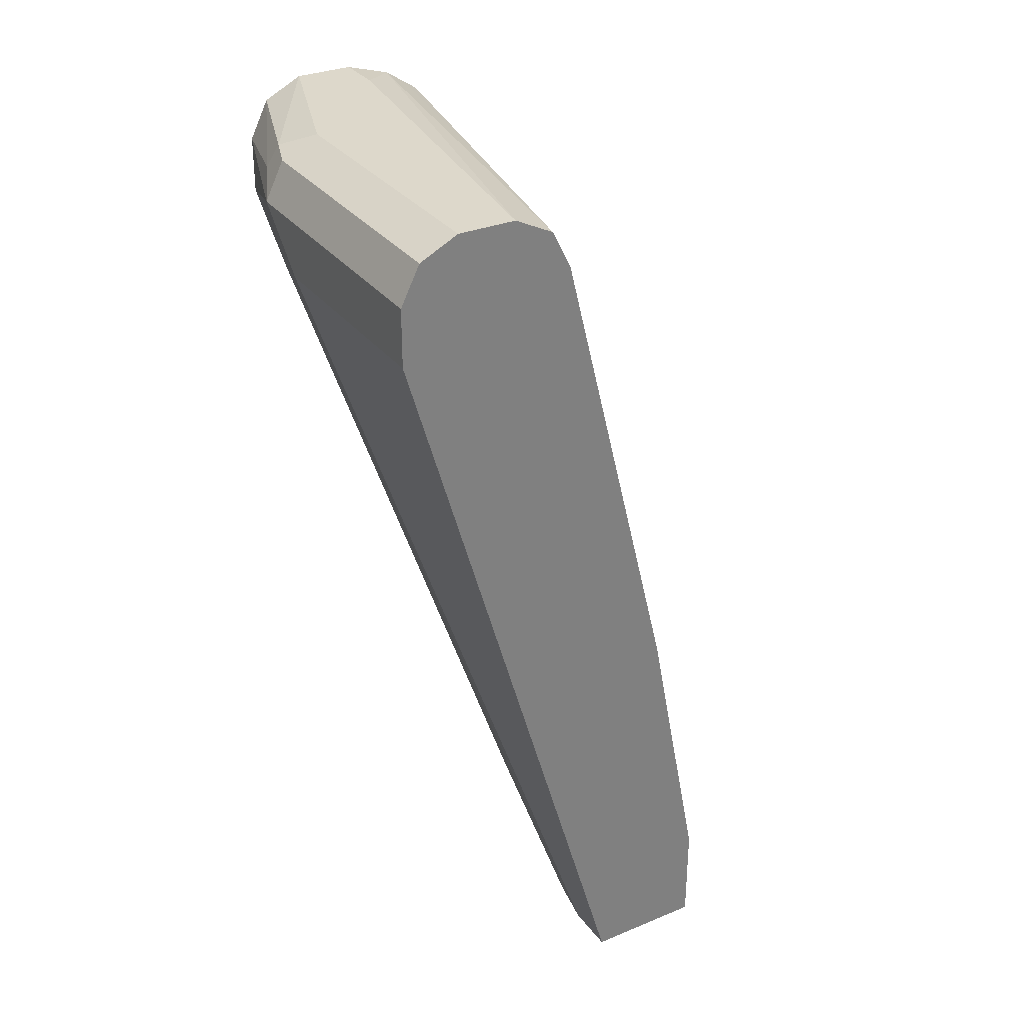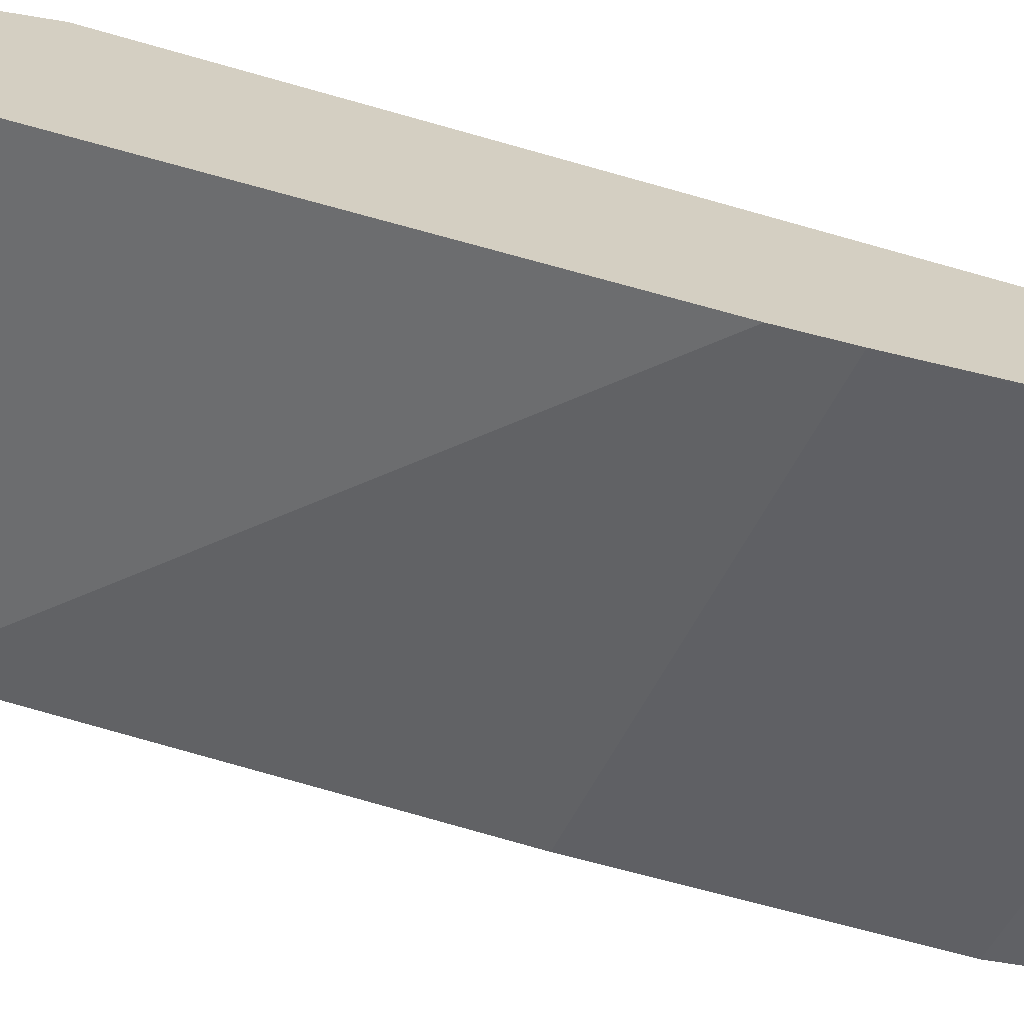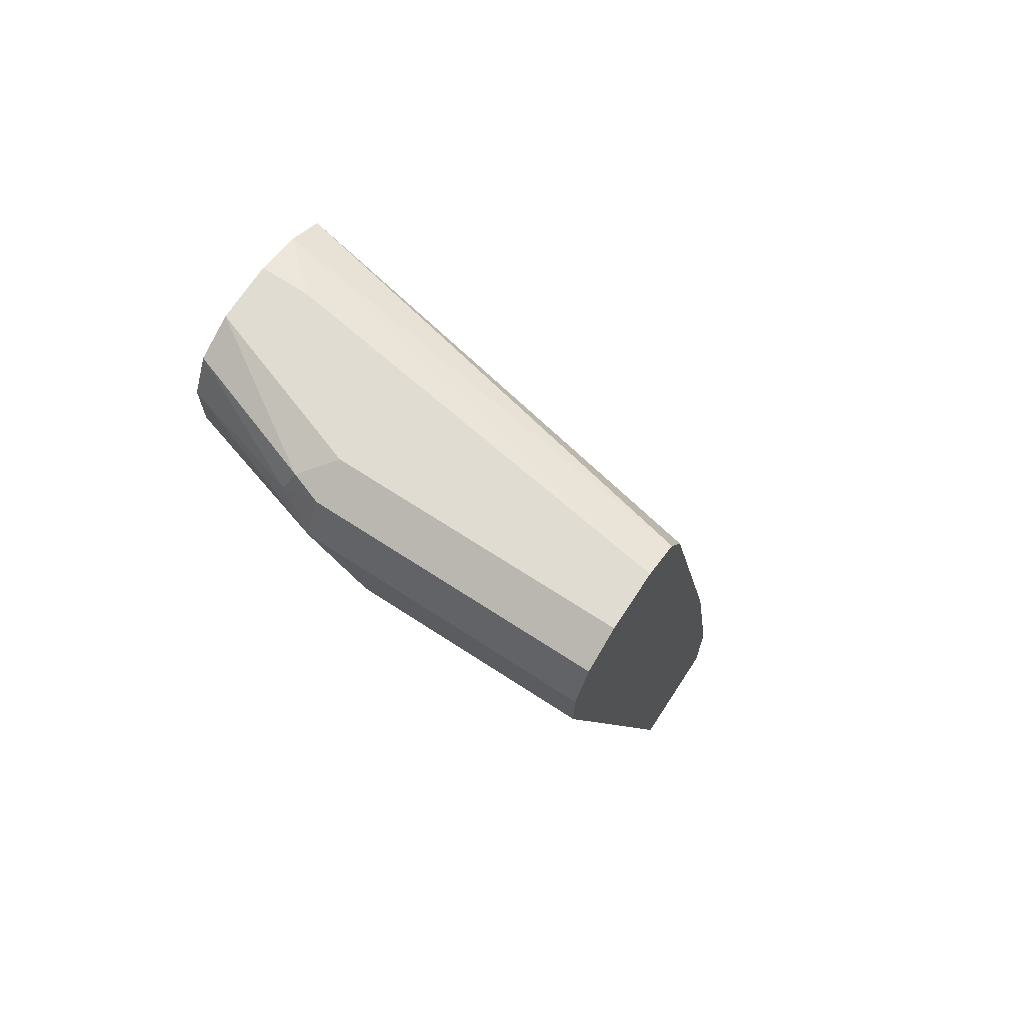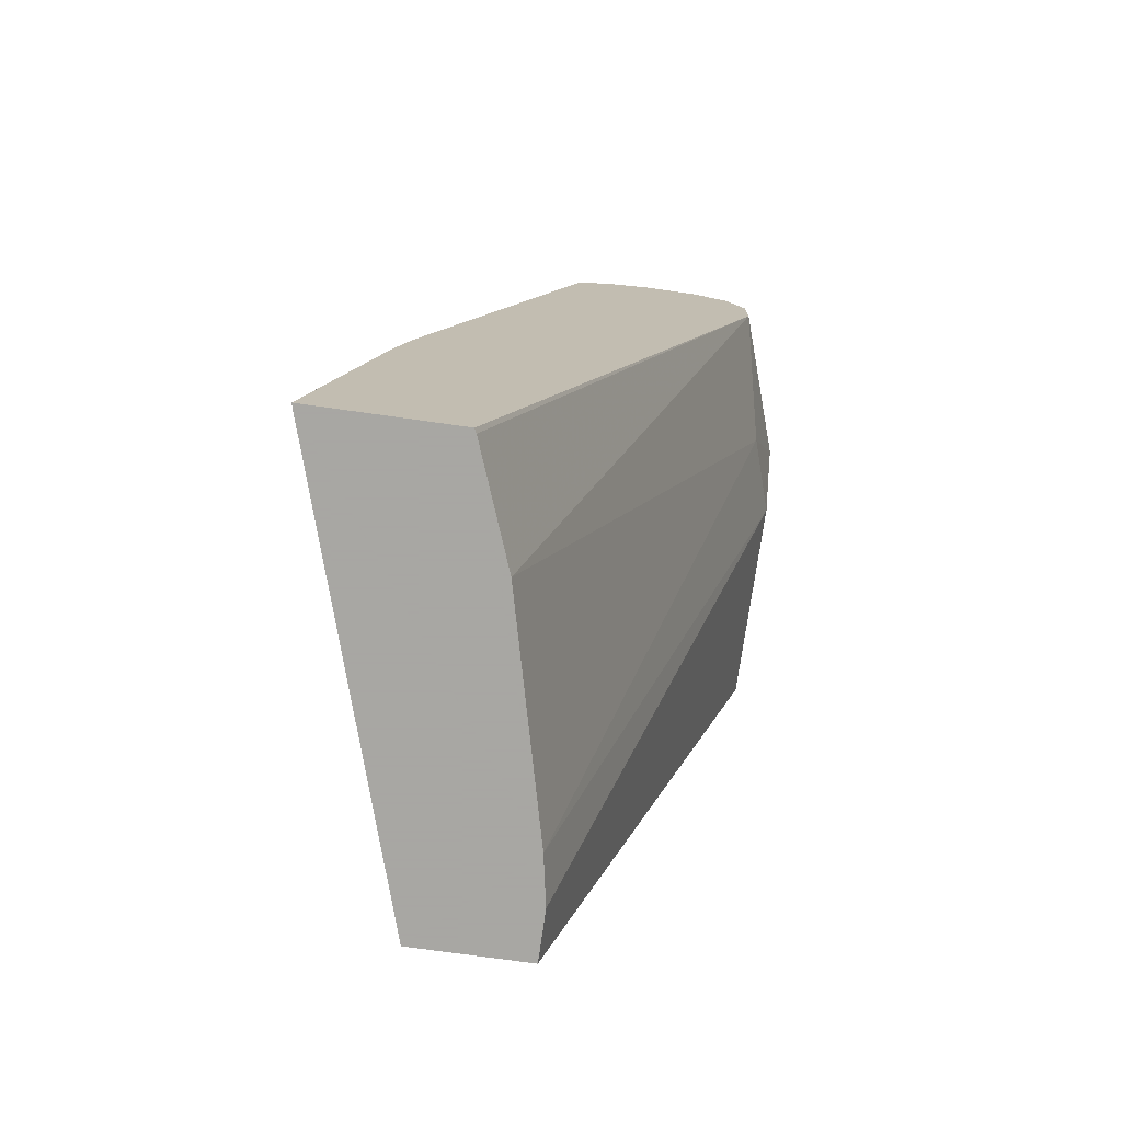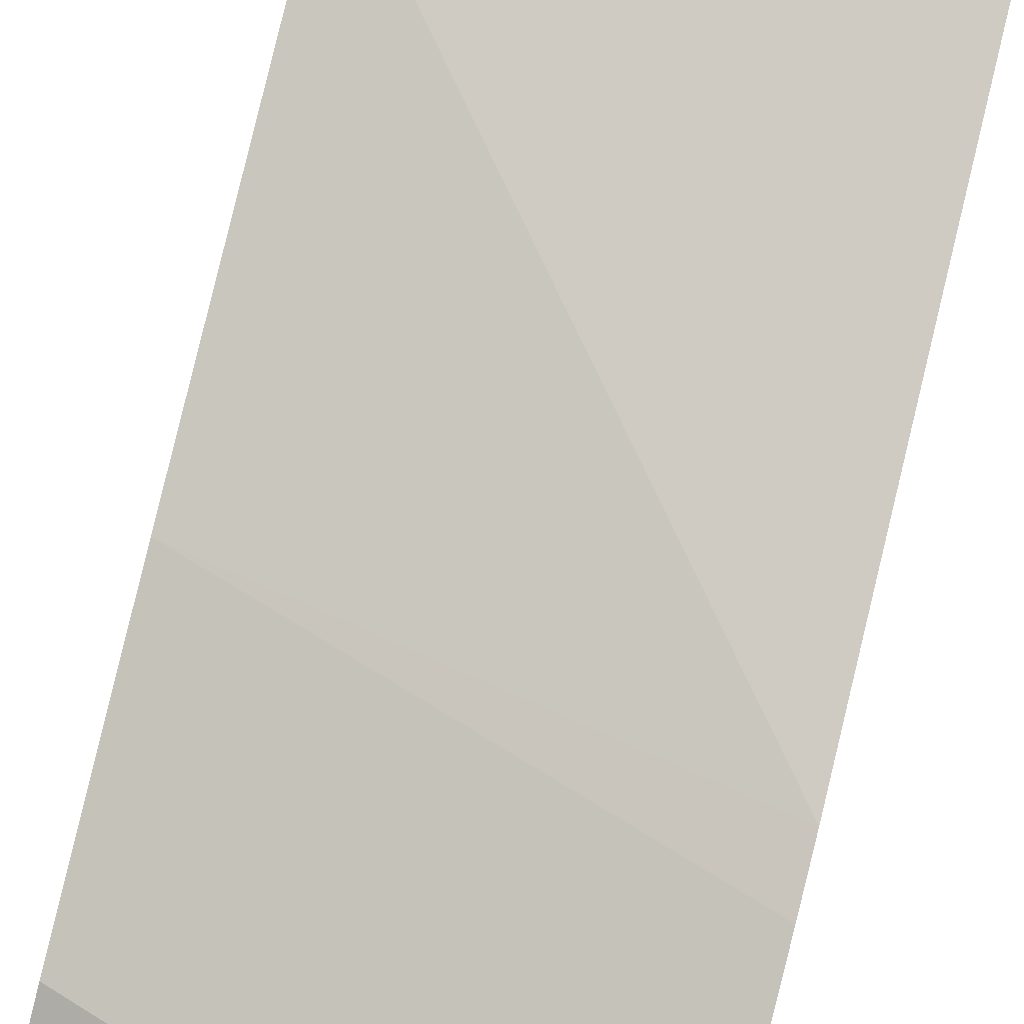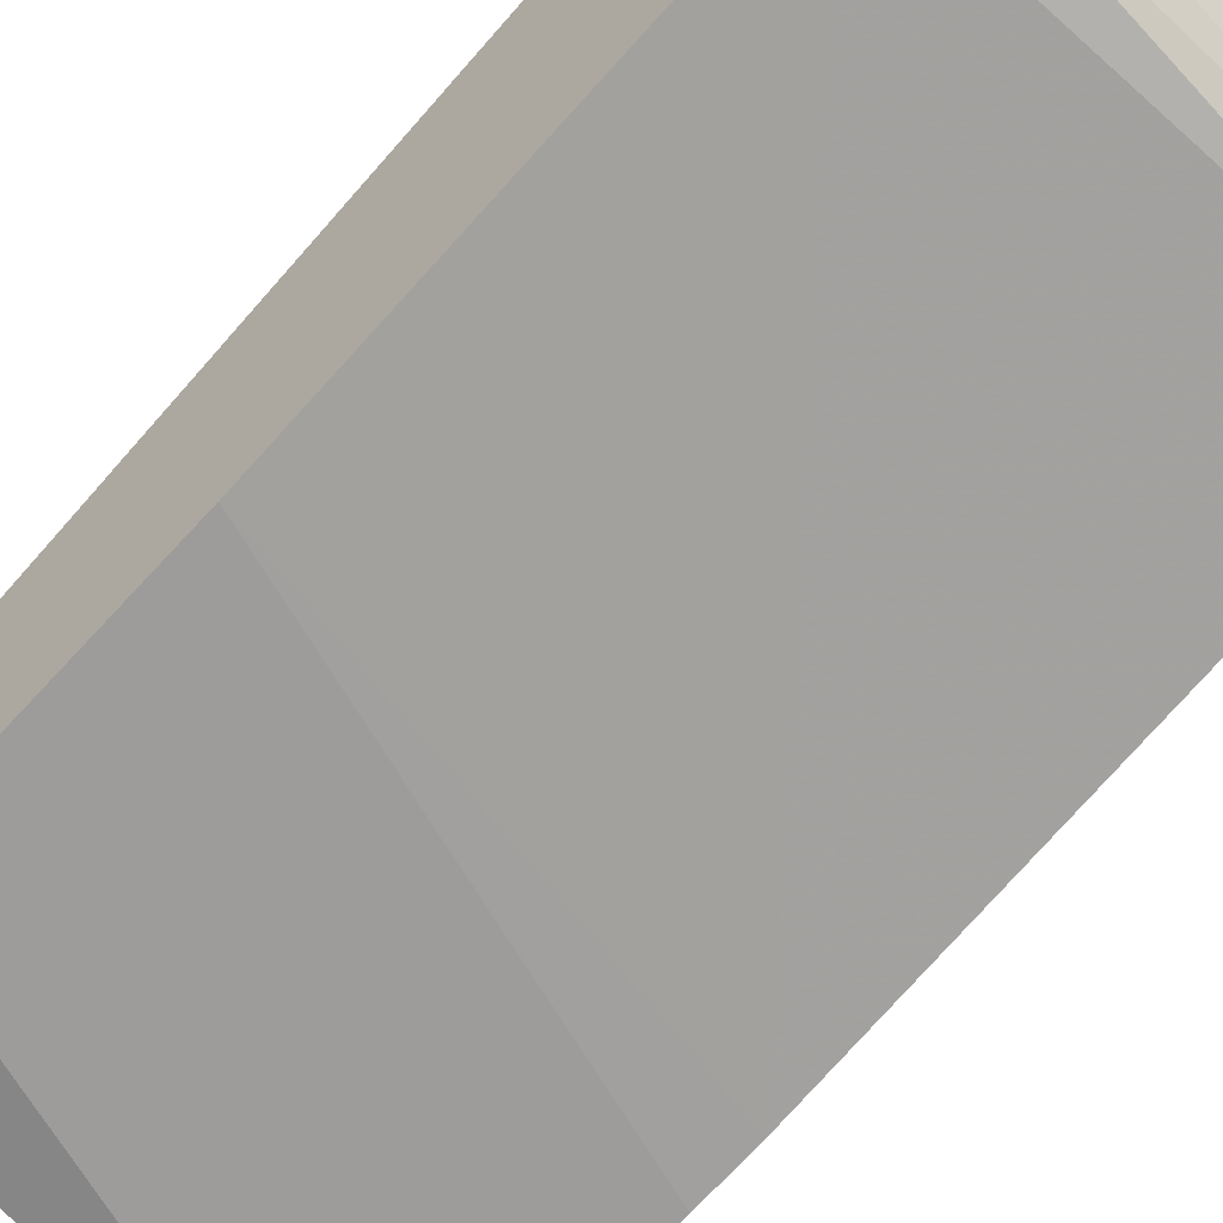
<metadata>
{"format":"obj","ext":"obj","renderer":"f3d","projection":"perspective","resolution":1024,"background":"white","views":[{"elev":31.3,"azim":59.6,"up":"+Y"},{"elev":-65.1,"azim":-99.6,"up":"+Z"},{"elev":69.3,"azim":33.1,"up":"+Y"},{"elev":-74.4,"azim":-98.0,"up":"+Y"},{"elev":-78.8,"azim":165.7,"up":"+Z"},{"elev":-52.5,"azim":136.4,"up":"+Z"}]}
</metadata>
<code>
v -0.1261 0.5992 0.7254
v -0.003791 0.5992 0.7254
v -0.1577 0.6307 0.7254
v -0.1734 0.5834 0.7096
v -0.05818 0.1647 0.5943
v -0.03155 0.1647 0.5992
v -0.003791 0.6307 0.7254
v -0.003791 0.1647 0.5992
v -0.1577 0.6518 0.7149
v -0.1787 0.6413 0.7149
v -0.2478 0.6307 0.6938
v -0.2478 0.5992 0.6938
v -0.1843 0.1647 0.5628
v -0.003791 0.6518 0.7149
v -0.003791 0.1647 0.5362
v -0.1577 0.6623 0.6938
v -0.1734 0.6544 0.7096
v -0.2478 0.6518 0.6833
v -0.2478 0.1647 0.5384
v -0.2453 0.1647 0.5396
v -0.003791 0.6623 0.6938
v -0.2453 0.1647 0.4608
v -0.003791 0.2208 0.5362
v -0.2478 0.6623 0.6623
v -0.2478 0.1647 0.4602
v -0.003791 0.6623 0.6623
v -0.2478 0.3199 0.4911
v -0.003791 0.3785 0.5677
v -0.2478 0.6623 0.6308
v -0.2208 0.6623 0.6308
v -0.003791 0.6518 0.6413
v -0.2478 0.6551 0.6064
v -0.2478 0.3526 0.499
v -0.003791 0.6307 0.6308
v -0.003791 0.6383 0.6345
v -0.2478 0.6424 0.5875
v -0.2478 0.6473 0.5947
f 15 22 23
f 11 25 19
f 12 20 13
f 16 21 26
f 12 19 20
f 11 19 12
f 11 27 25
f 11 29 32
f 11 36 33
f 11 37 36
f 11 32 37
f 11 24 29
f 16 26 30
f 11 18 24
f 11 33 27
f 16 30 29
f 31 35 36
f 16 24 17
f 10 17 18
f 34 36 35
f 33 36 34
f 31 37 32
f 31 36 37
f 29 30 32
f 16 29 24
f 28 33 34
f 26 32 30
f 26 31 32
f 23 27 28
f 22 27 23
f 22 25 27
f 17 24 18
f 27 33 28
f 9 17 10
f 10 18 11
f 9 21 16
f 2 26 21
f 2 31 26
f 2 35 31
f 2 34 35
f 2 28 34
f 2 23 28
f 2 15 23
f 2 8 15
f 1 8 2
f 1 6 8
f 1 5 6
f 1 3 4
f 1 7 3
f 1 2 7
f 9 16 17
f 2 21 14
f 2 14 7
f 1 4 5
f 3 14 9
f 3 7 14
f 9 14 21
f 5 15 8
f 5 22 15
f 5 25 22
f 5 19 25
f 5 20 19
f 5 8 6
f 4 13 5
f 4 12 13
f 3 12 4
f 3 11 12
f 3 10 11
f 5 13 20
f 3 9 10

</code>
